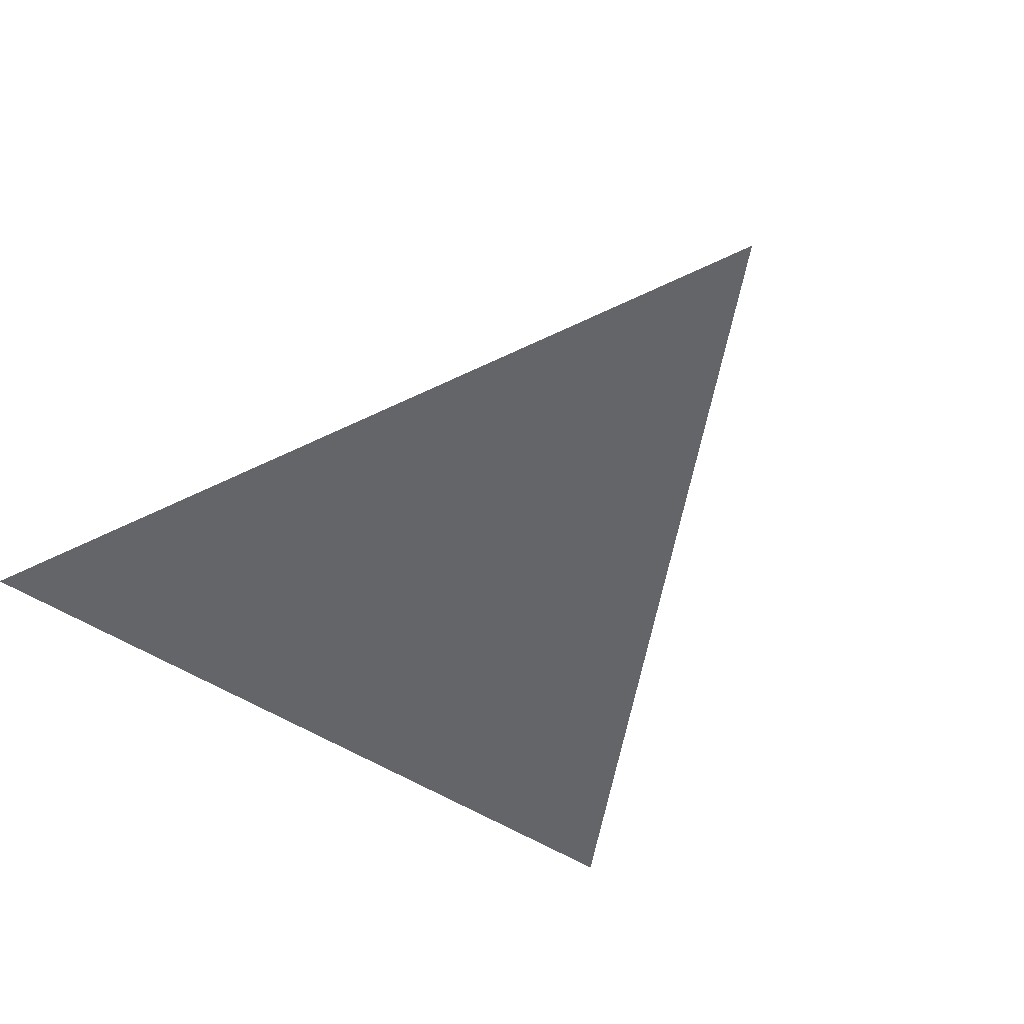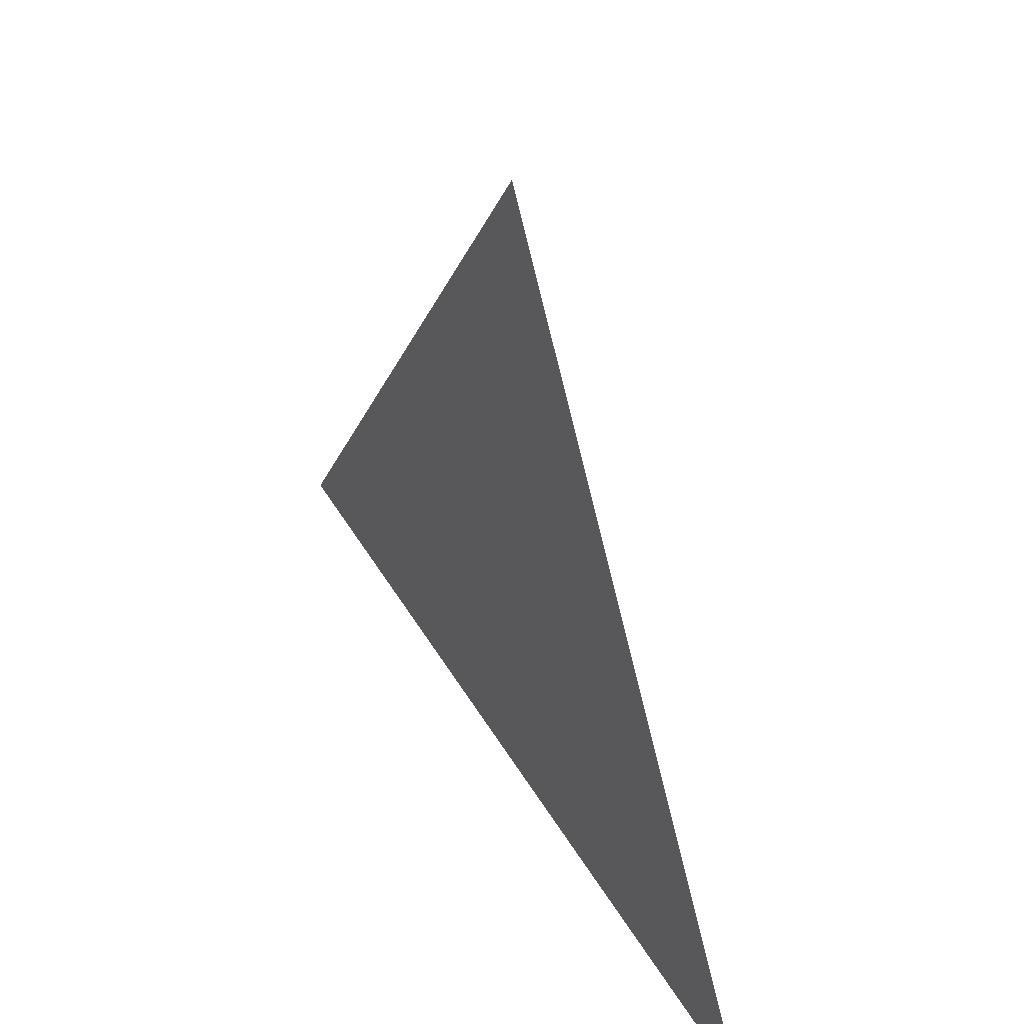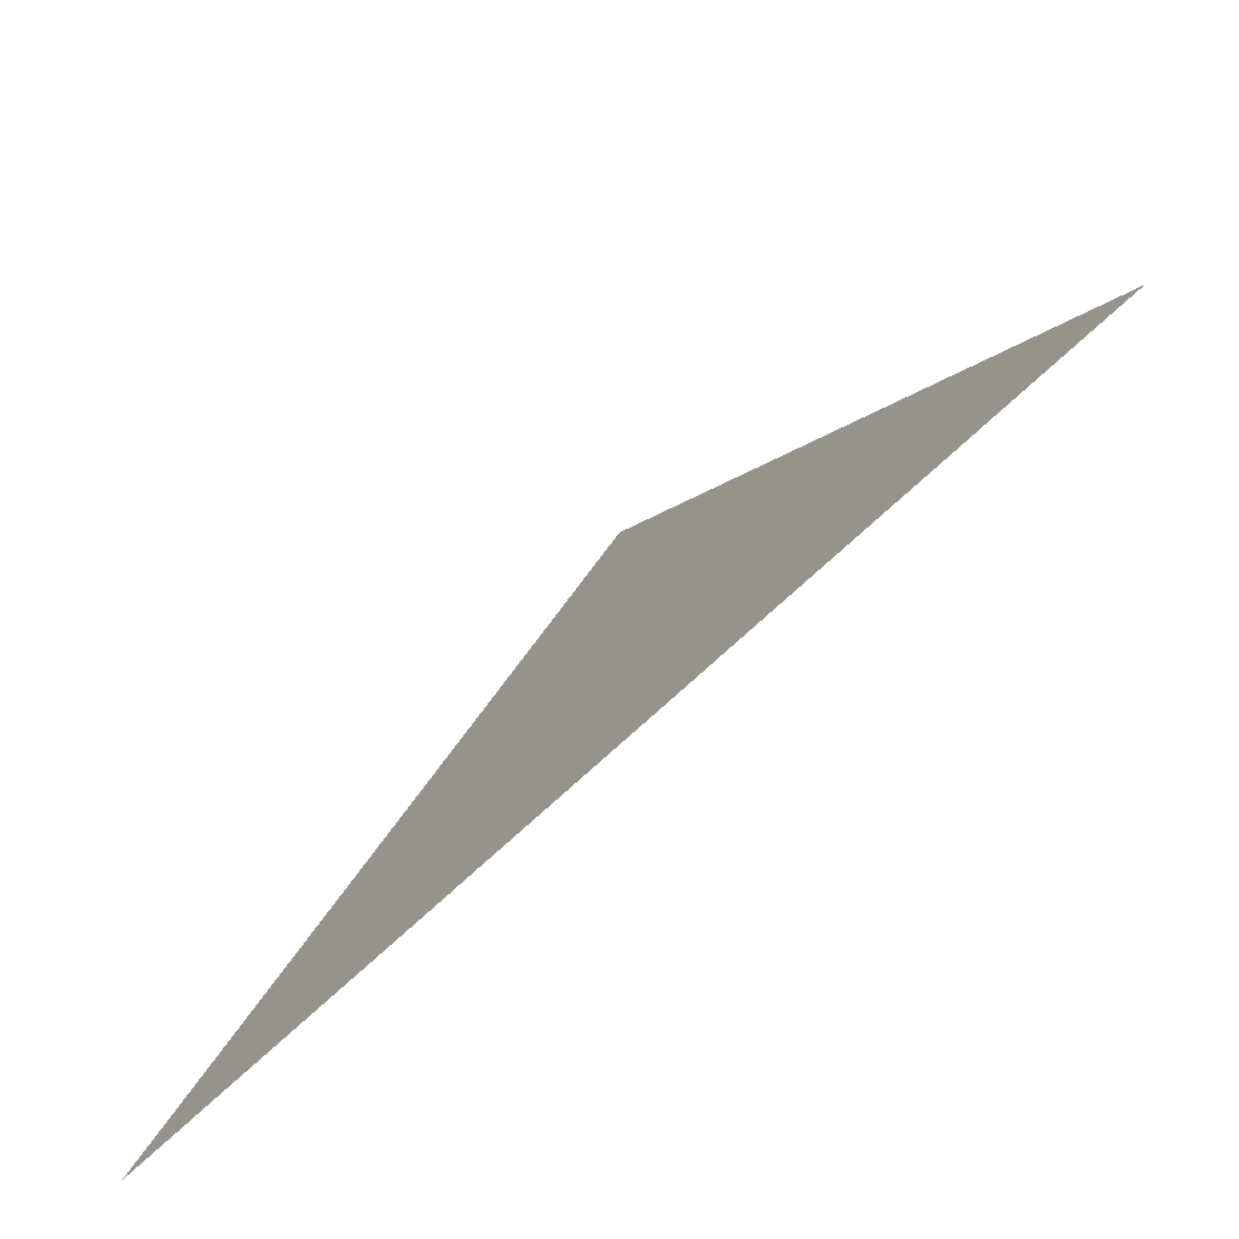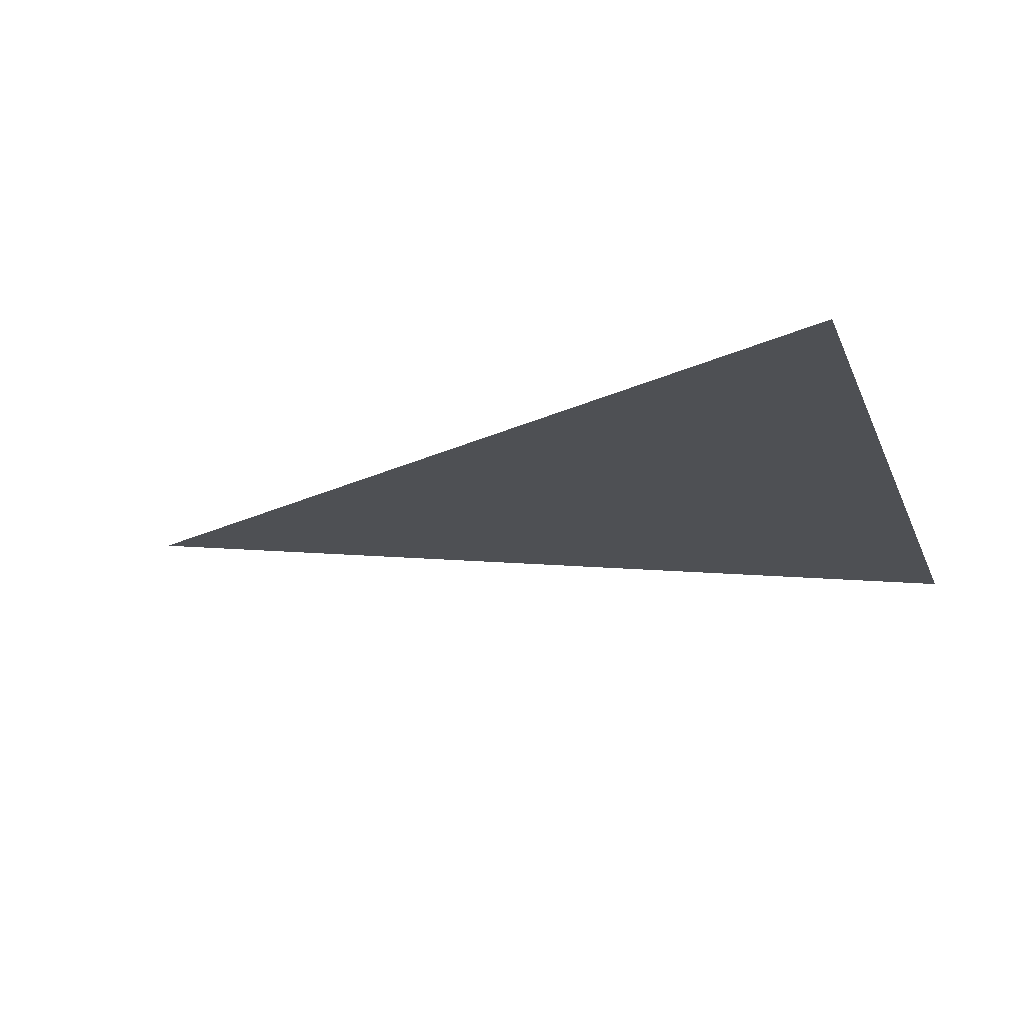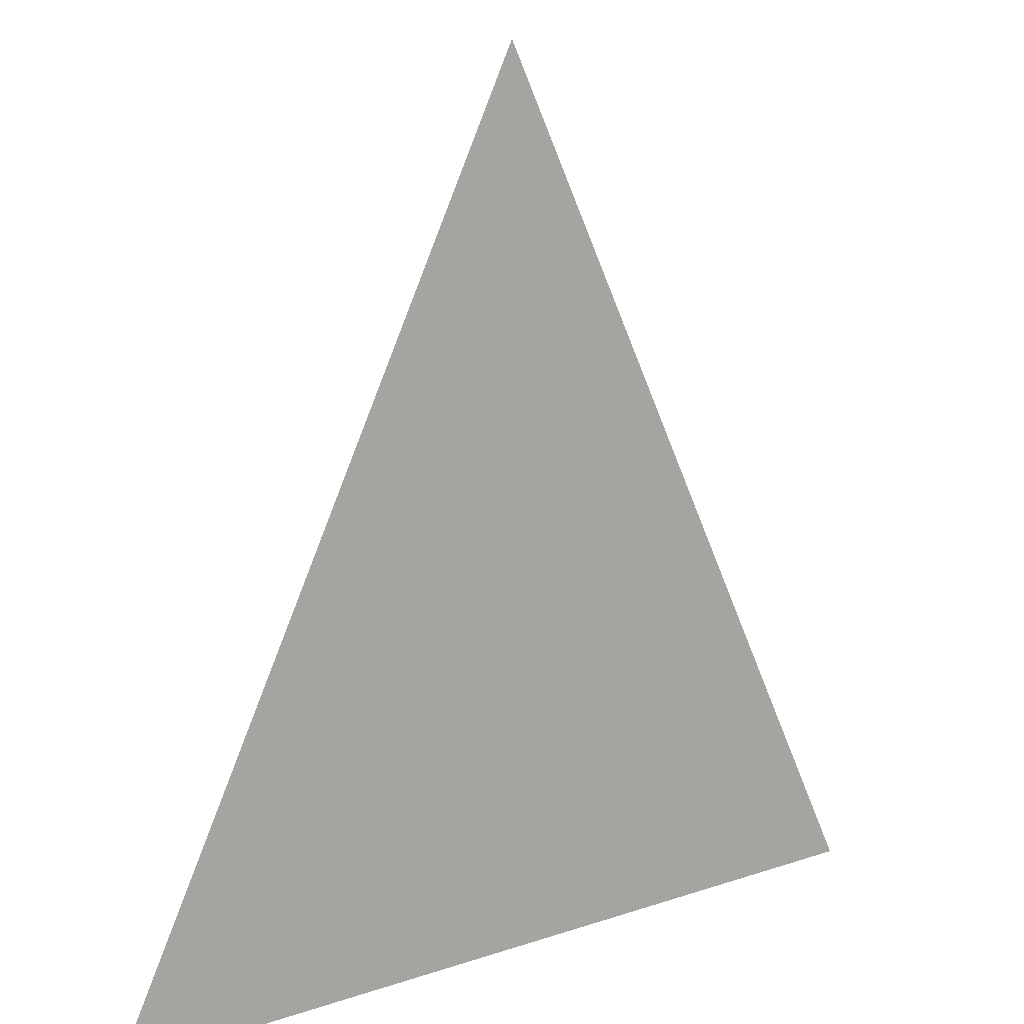
<metadata>
{"format":"obj","ext":"obj","renderer":"f3d","projection":"perspective","resolution":1024,"background":"white","views":[{"elev":-51.5,"azim":144.8,"up":"+Z"},{"elev":52.4,"azim":-120.7,"up":"+Y"},{"elev":-79.5,"azim":41.9,"up":"+Y"},{"elev":-18.7,"azim":-73.0,"up":"+Z"},{"elev":12.8,"azim":141.8,"up":"+Y"}]}
</metadata>
<code>
o triangle
v 0 1 -2
v -1 -1 -2
v 1 -1 -2
f 1 2 3

</code>
